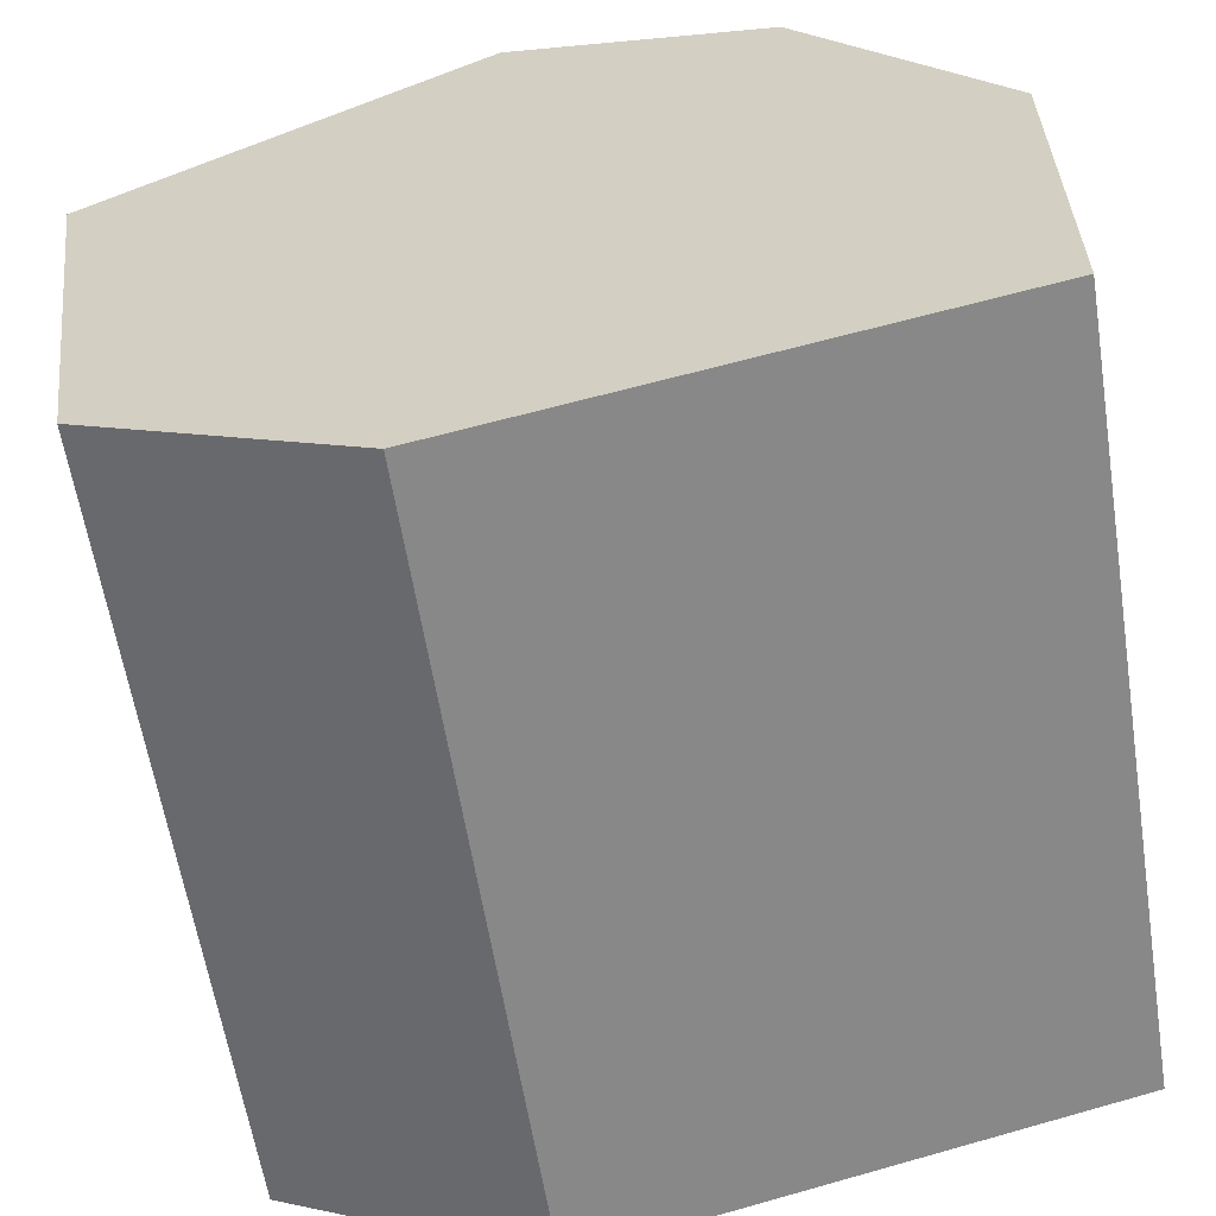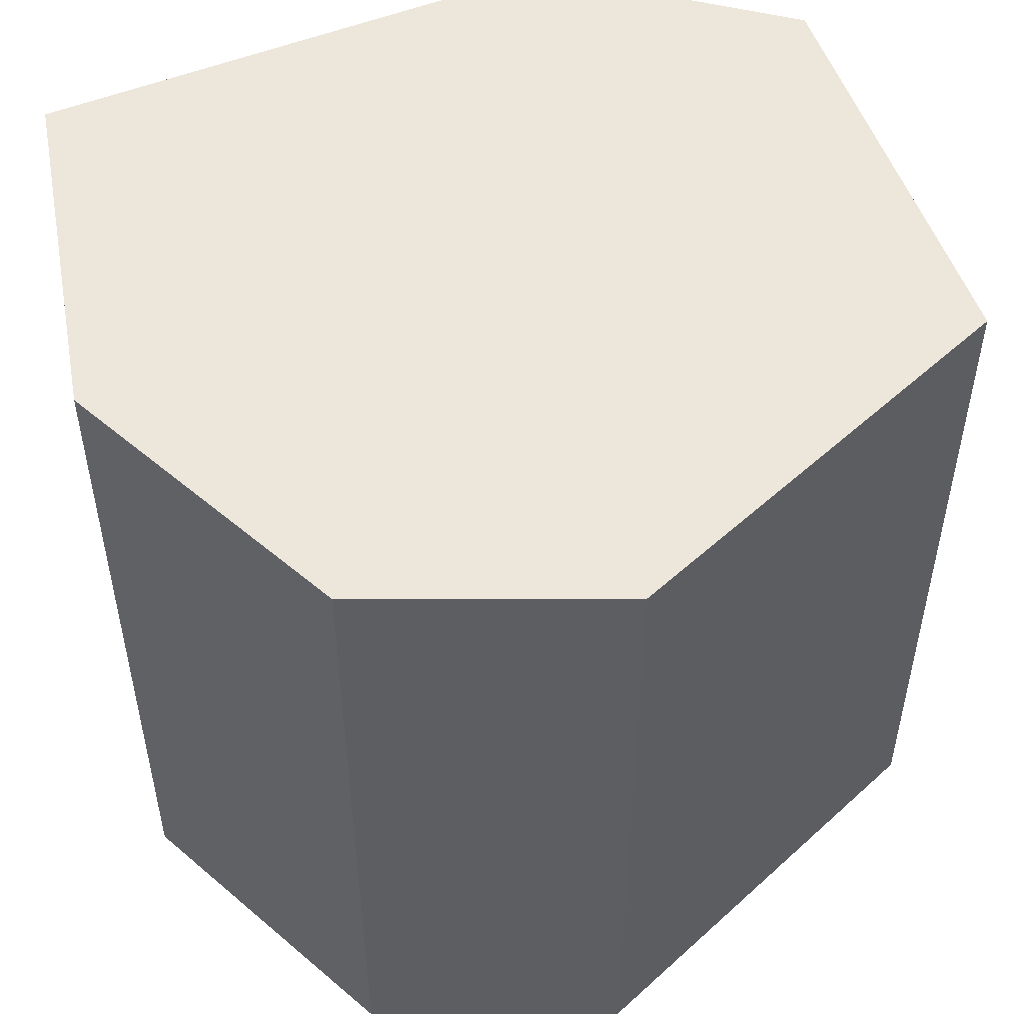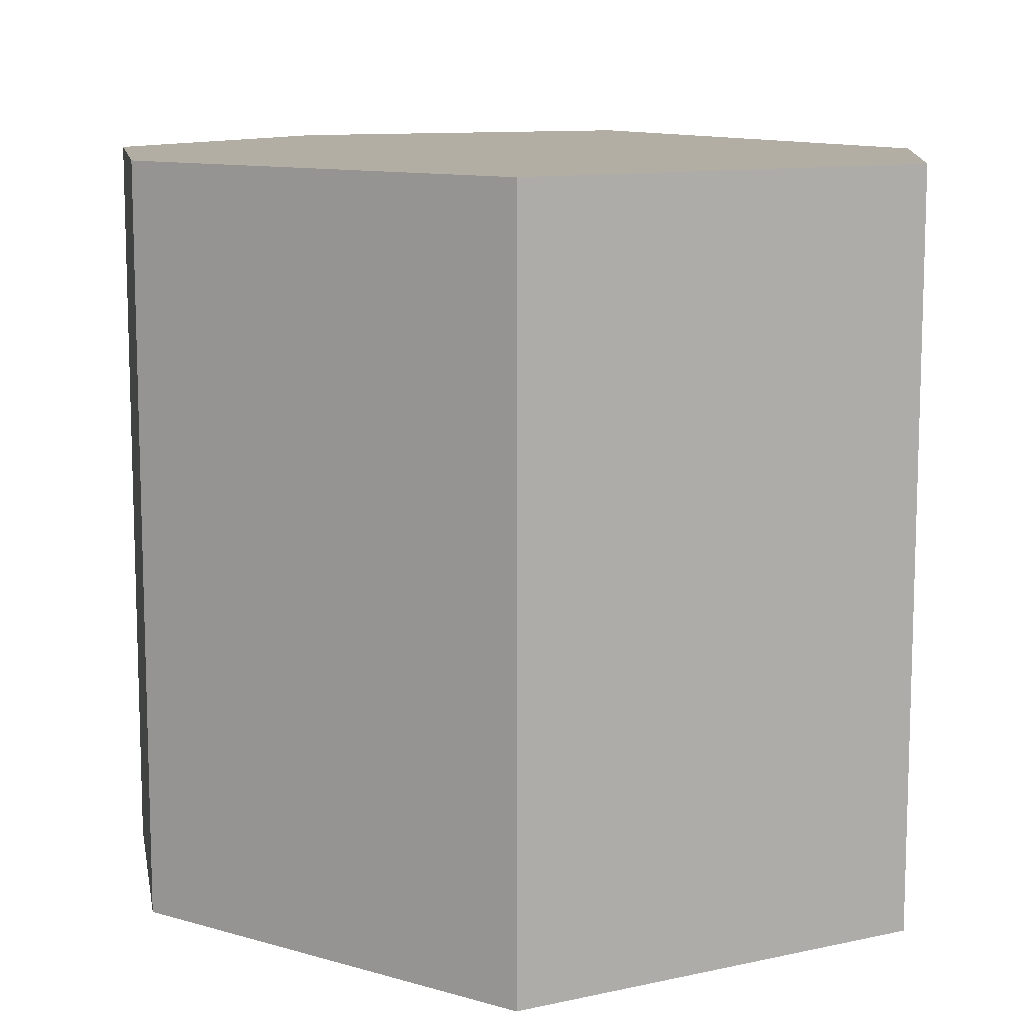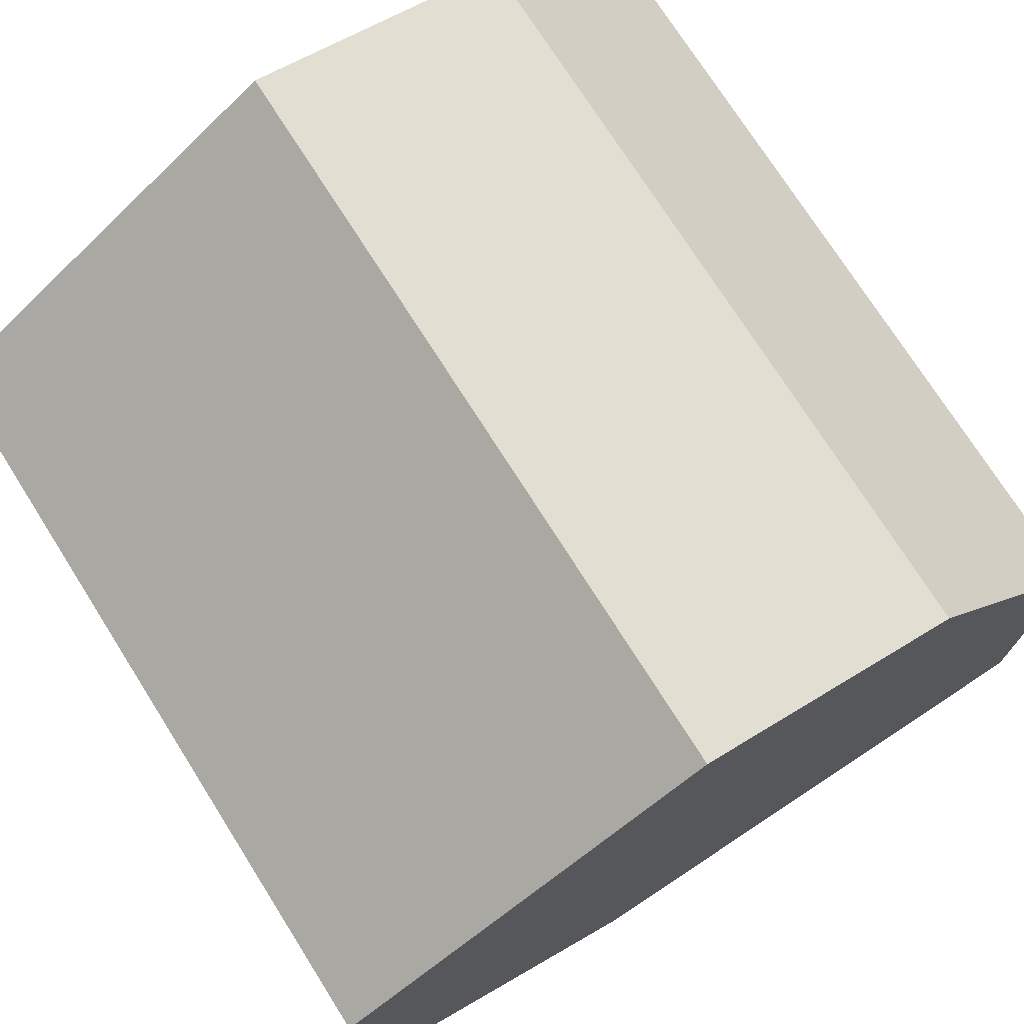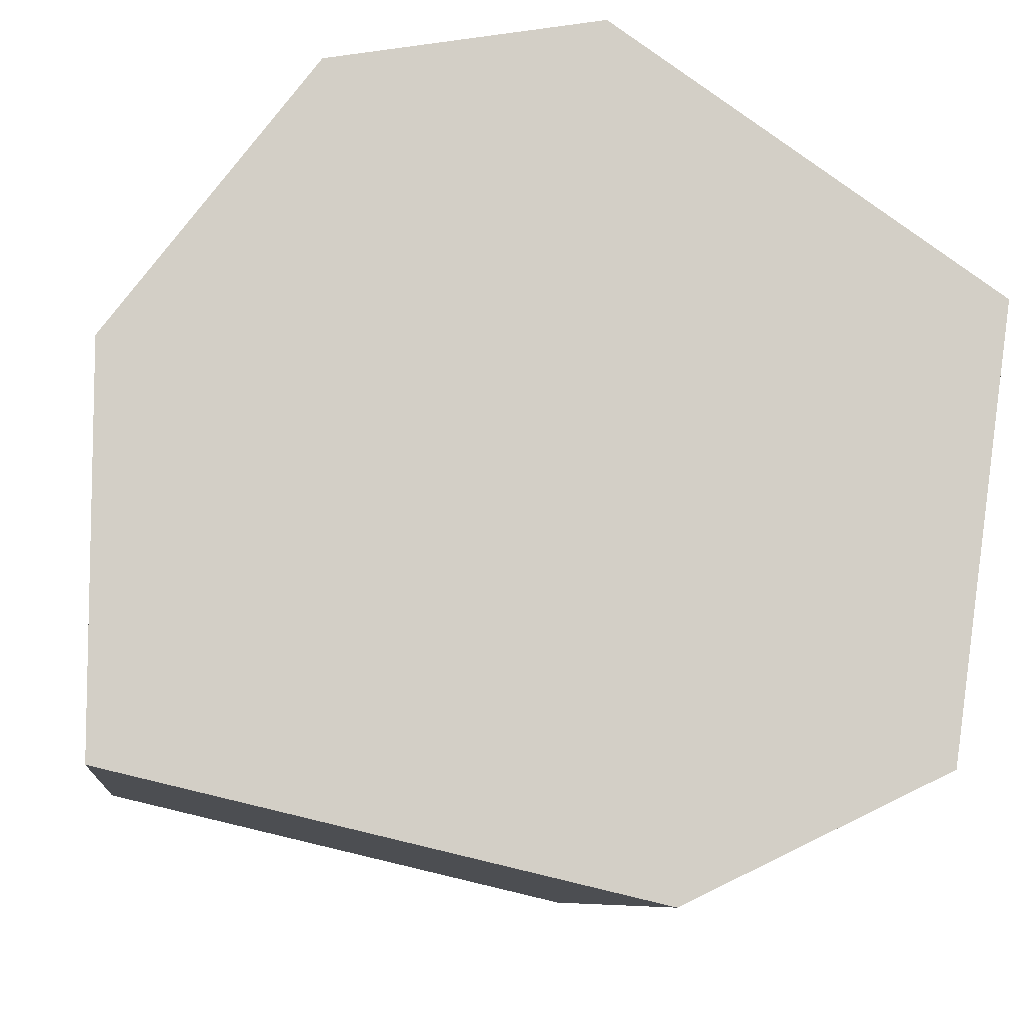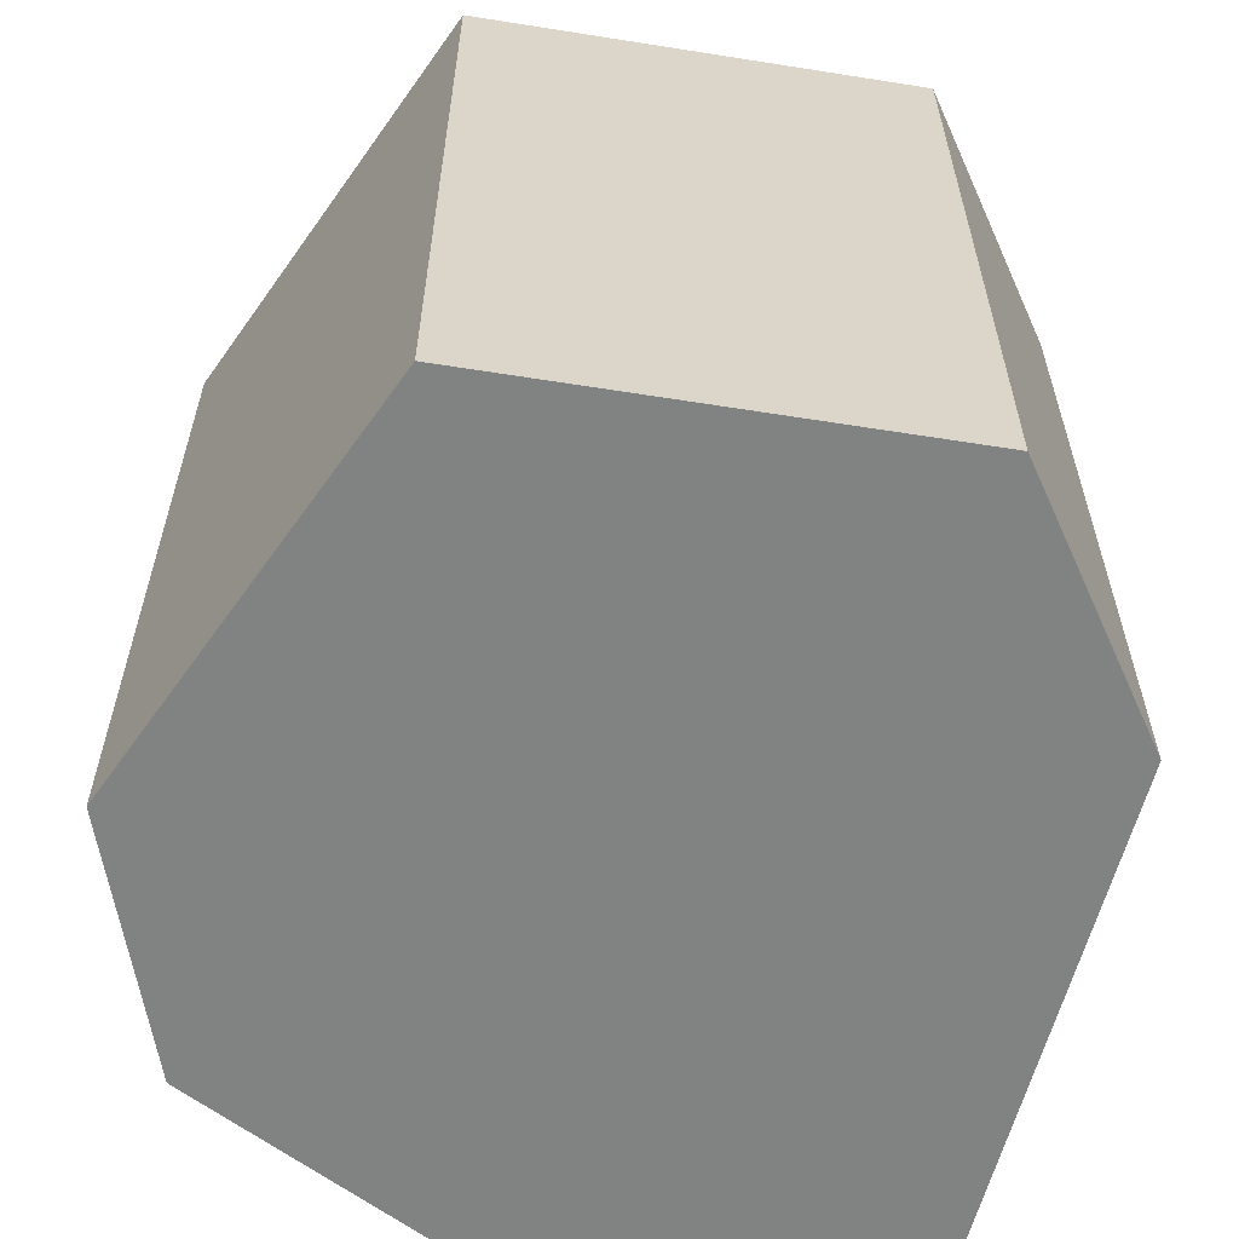
<metadata>
{"format":"obj","ext":"obj","renderer":"f3d","projection":"perspective","resolution":1024,"background":"white","views":[{"elev":-60.5,"azim":9.0,"up":"+Y"},{"elev":51.8,"azim":169.6,"up":"+Z"},{"elev":11.0,"azim":-110.5,"up":"+Z"},{"elev":73.8,"azim":-32.3,"up":"+Y"},{"elev":-8.3,"azim":173.0,"up":"+Y"},{"elev":-60.6,"azim":-91.2,"up":"+Z"}]}
</metadata>
<code>
v -0.5394 -2.243 0
v -3.247 -0.948 0
v -3.247 -0.948 -8
v -0.5394 -2.243 -8
v 4.934 -0.948 0
v -0.5394 -2.243 0
v -0.5394 -2.243 -8
v 4.934 -0.948 -8
v 4.934 3.054 0
v 4.934 -0.948 0
v 4.934 -0.948 -8
v 4.934 3.054 -8
v 2.845 5.82 0
v 4.934 3.054 0
v 4.934 3.054 -8
v 2.845 5.82 -8
v 0.07854 6.32 0
v 2.845 5.82 0
v 2.845 5.82 -8
v 0.07854 6.32 -8
v -3.894 3.643 0
v 0.07854 6.32 0
v 0.07854 6.32 -8
v -3.894 3.643 -8
v -3.247 -0.948 0
v -3.894 3.643 0
v -3.894 3.643 -8
v -3.247 -0.948 -8
v -3.894 3.643 0
v -3.247 -0.948 0
v -0.5394 -2.243 0
v 4.934 -0.948 0
v 4.934 3.054 0
v 2.845 5.82 0
v 0.07854 6.32 0
v -3.247 -0.948 -8
v -3.894 3.643 -8
v 0.07854 6.32 -8
v 2.845 5.82 -8
v 4.934 3.054 -8
v 4.934 -0.948 -8
v -0.5394 -2.243 -8
g 3fe76900-e313-11ea-8398-54bf646e7e1f
f 1 2 4
f 4 2 3
g 3fe7b722-e313-11ea-b7f1-54bf646e7e1f
f 5 6 8
f 8 6 7
g 3fe80550-e313-11ea-b62f-54bf646e7e1f
f 9 10 12
f 12 10 11
g 3fe87a76-e313-11ea-8c46-54bf646e7e1f
f 13 14 16
f 16 14 15
g 3fe8c89c-e313-11ea-81e9-54bf646e7e1f
f 17 18 20
f 20 18 19
g 3fe93db6-e313-11ea-ae07-54bf646e7e1f
f 21 22 24
f 24 22 23
g 3fe98bd4-e313-11ea-940b-54bf646e7e1f
f 25 26 28
f 28 26 27
g 3fe9d9fe-e313-11ea-867d-54bf646e7e1f
f 29 30 35
f 35 30 31
f 35 31 34
f 34 31 33
f 33 31 32
g 3fea4f22-e313-11ea-9f84-54bf646e7e1f
f 37 38 36
f 36 38 42
f 42 38 39
f 42 39 40
f 40 41 42

</code>
